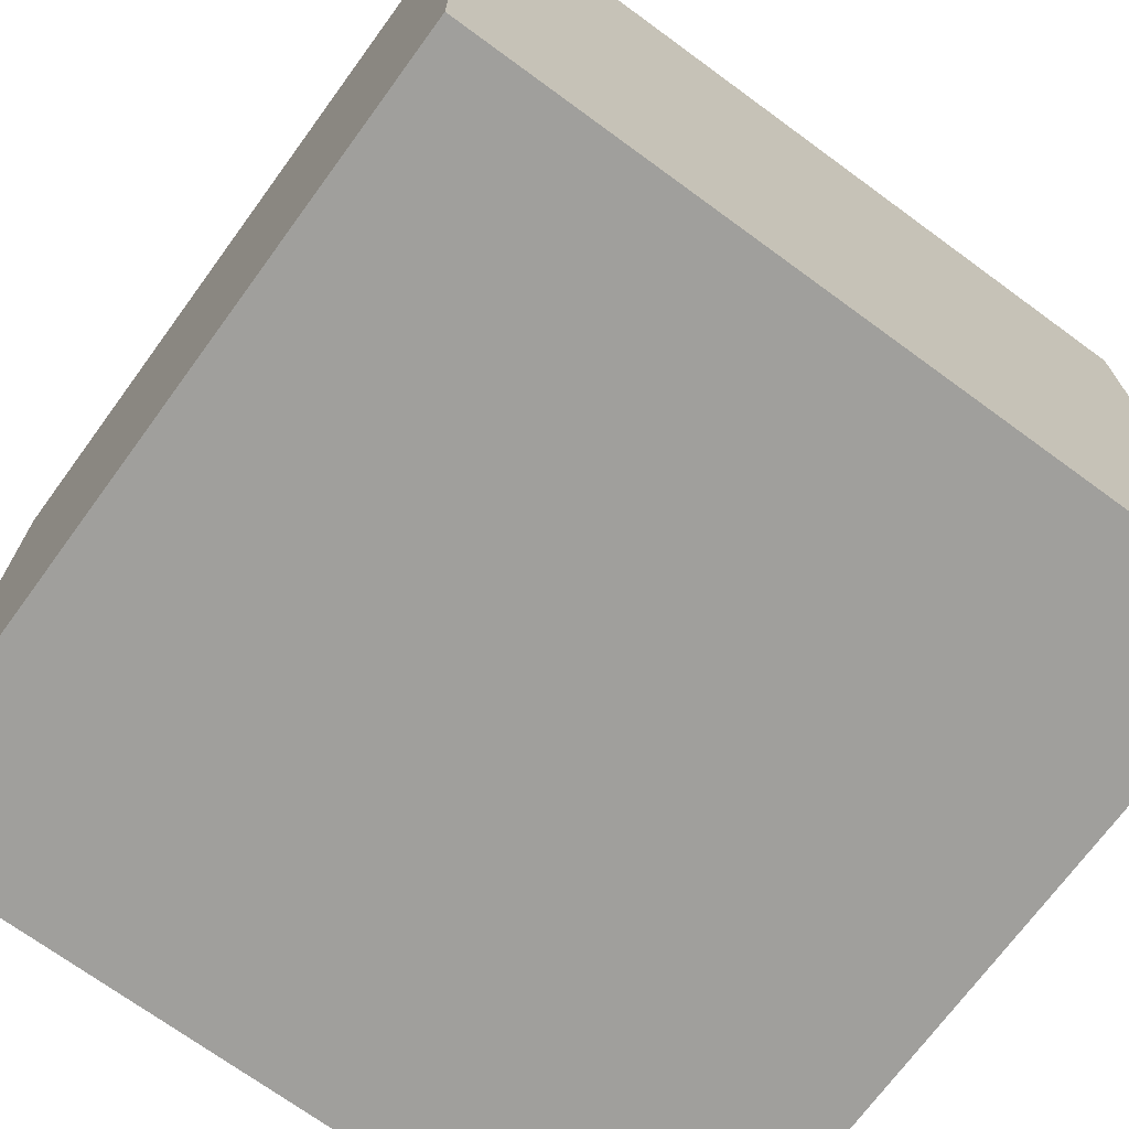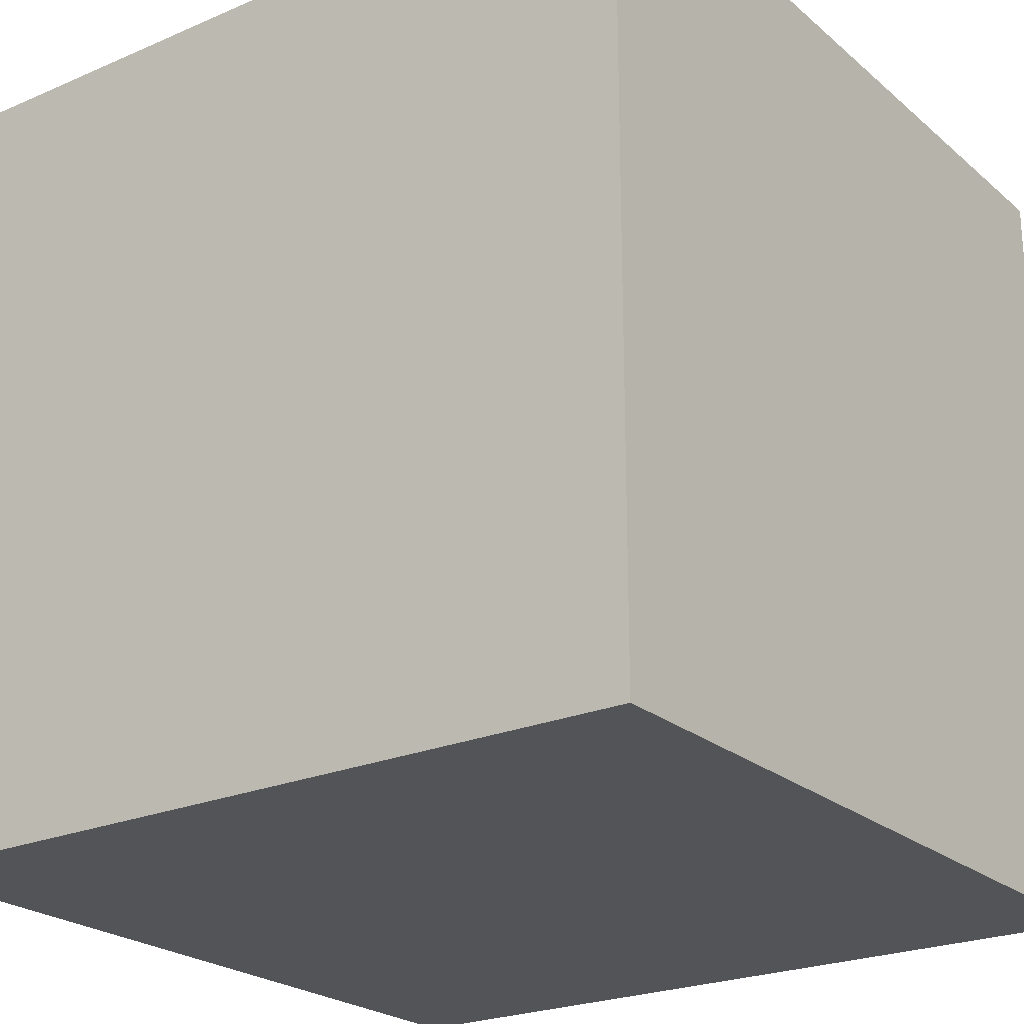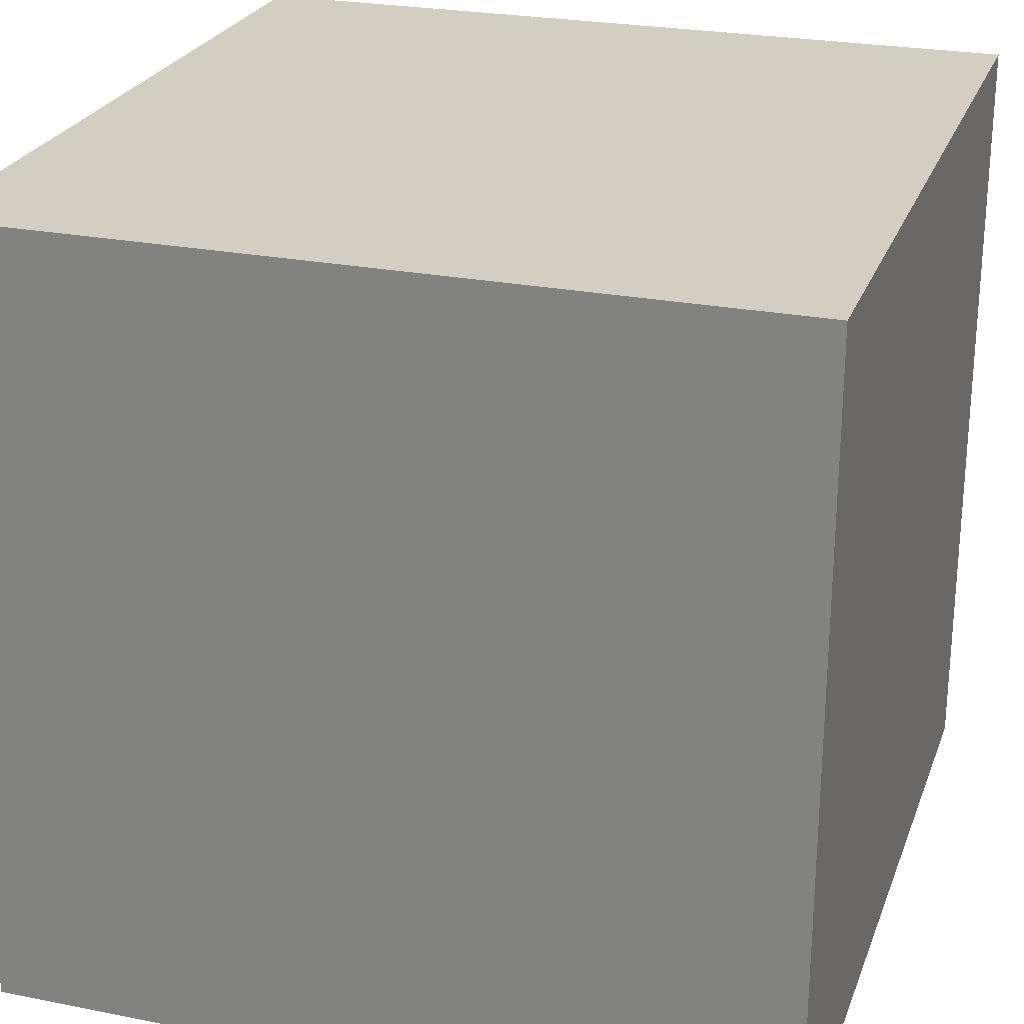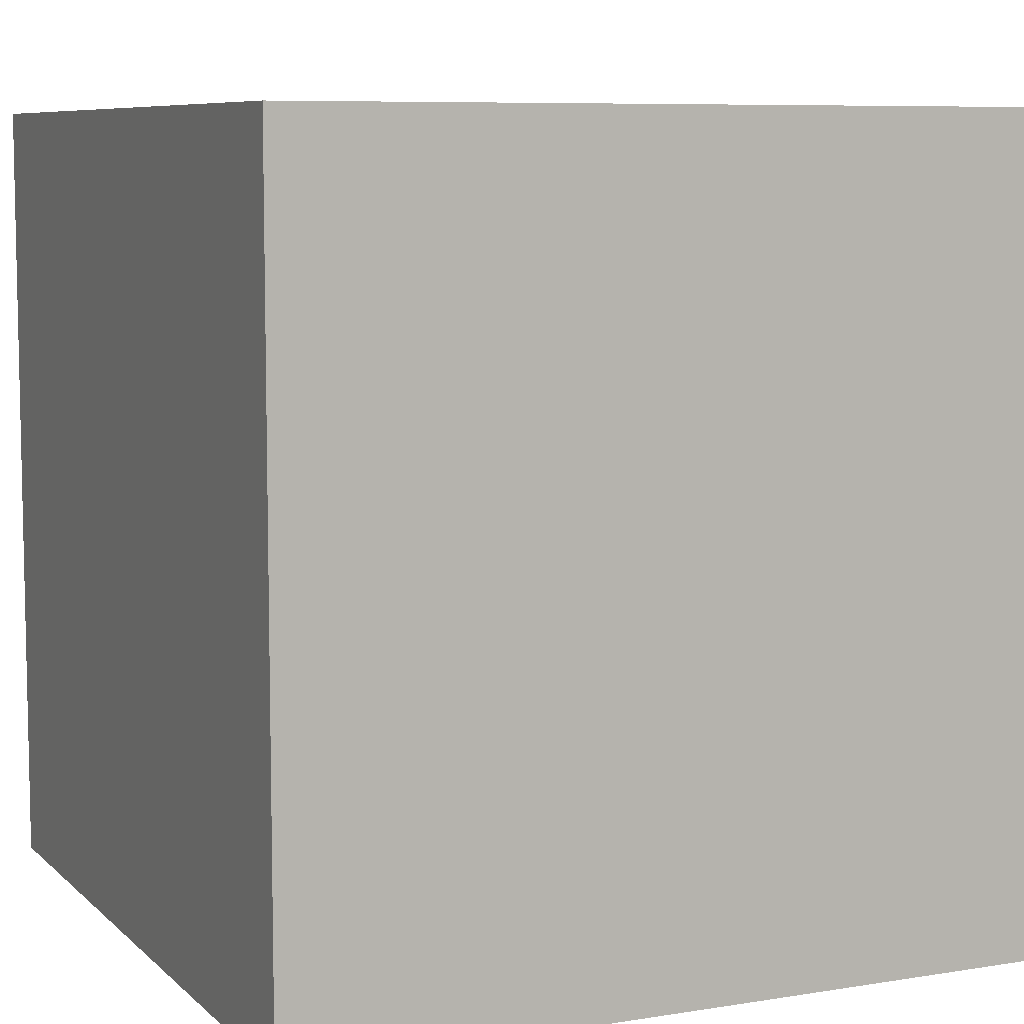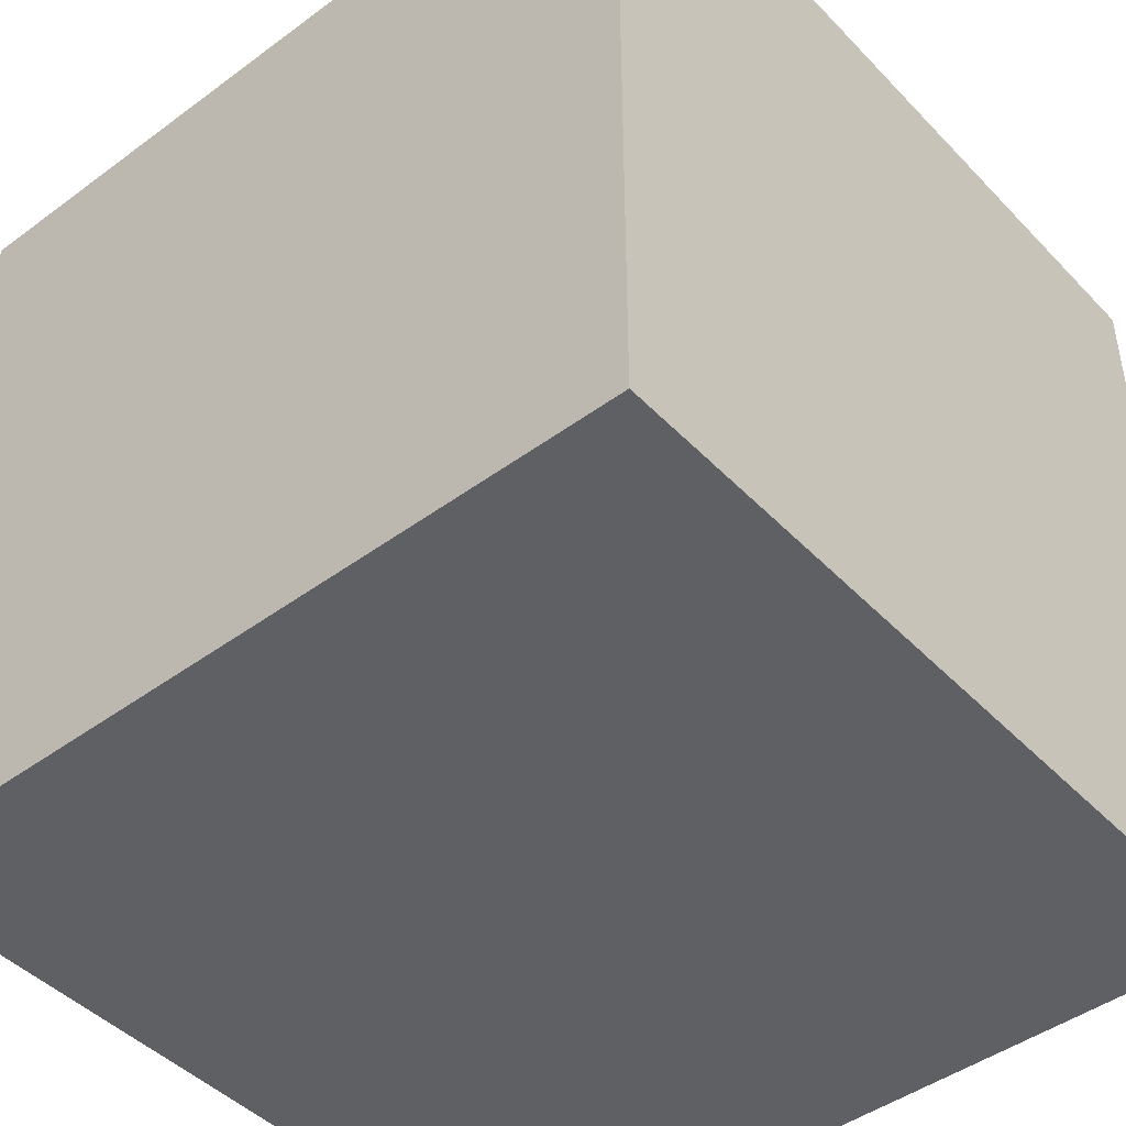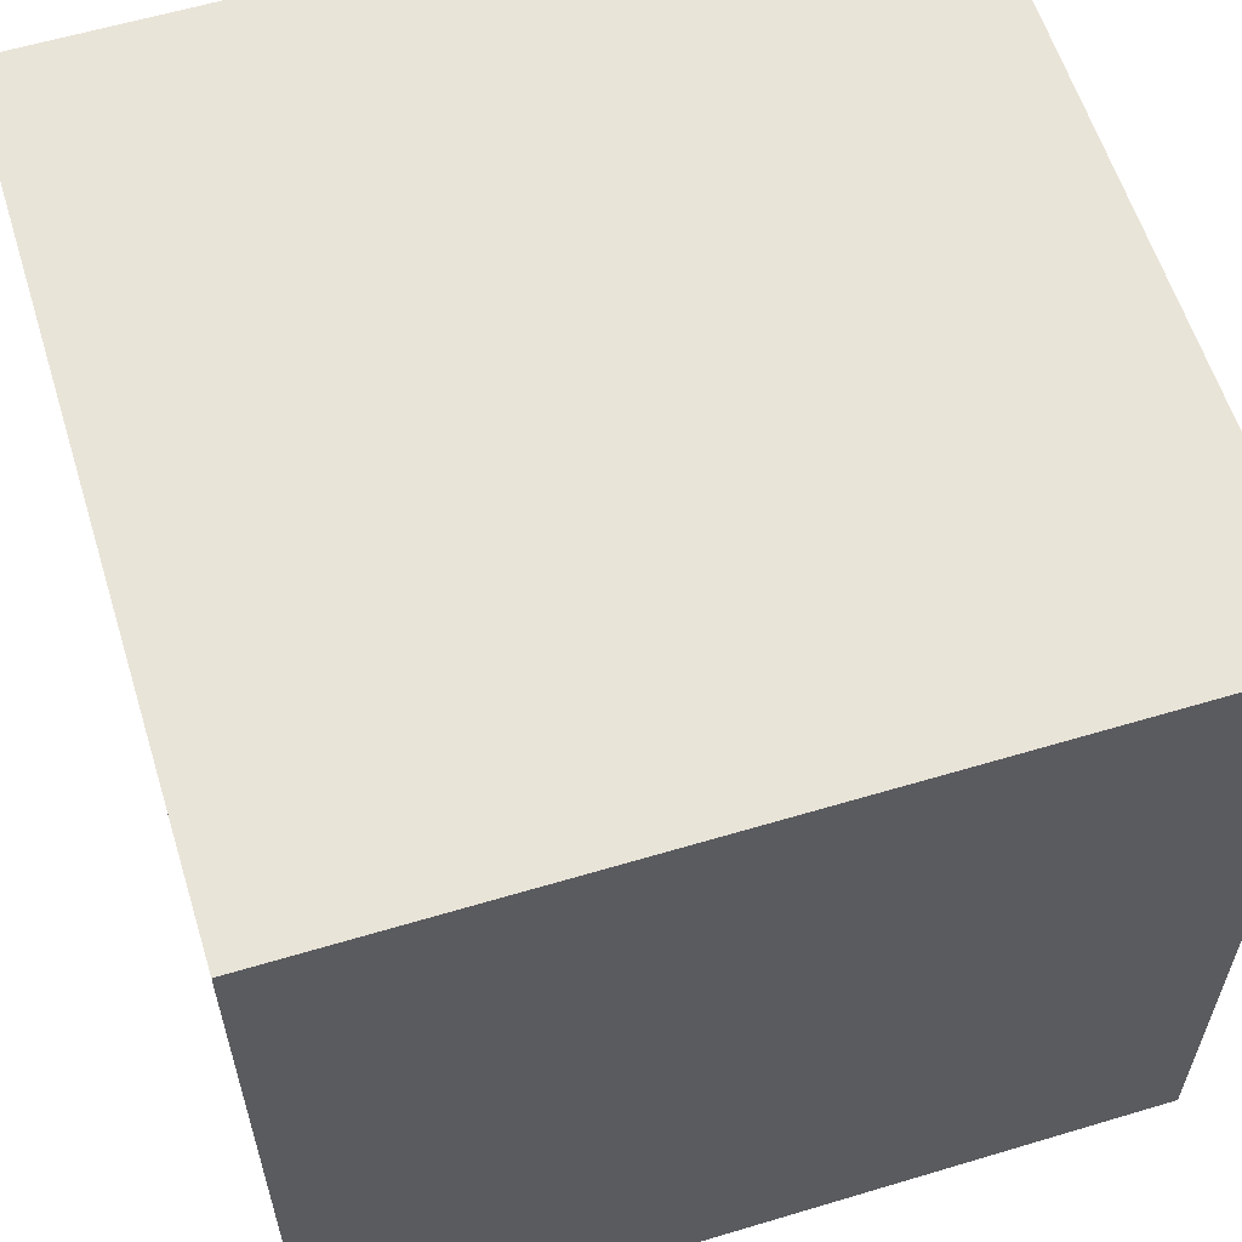
<metadata>
{"format":"obj","ext":"obj","renderer":"f3d","projection":"perspective","resolution":1024,"background":"white","views":[{"elev":-71.2,"azim":-126.2,"up":"+Y"},{"elev":-23.5,"azim":-54.1,"up":"+Y"},{"elev":25.2,"azim":-162.3,"up":"+Y"},{"elev":7.7,"azim":155.4,"up":"+Z"},{"elev":-45.3,"azim":-139.6,"up":"+Y"},{"elev":59.8,"azim":-17.1,"up":"+Y"}]}
</metadata>
<code>
g Item_NPC_Box
v 0.005 0.01398 0.005
v 0.005 0.02398 0.005
v -0.005 0.02398 0.005
v -0.005 0.01398 0.005
v 0.005 0.02398 0.005
v 0.005 0.02398 -0.005
v -0.005 0.02398 -0.005
v -0.005 0.02398 0.005
v 0.005 0.02398 -0.005
v 0.005 0.01398 -0.005
v -0.005 0.01398 -0.005
v -0.005 0.02398 -0.005
v 0.005 0.01398 -0.005
v 0.005 0.01398 0.005
v -0.005 0.01398 0.005
v -0.005 0.01398 -0.005
v -0.005 0.01398 0.005
v -0.005 0.02398 0.005
v -0.005 0.02398 -0.005
v -0.005 0.01398 -0.005
v 0.005 0.01398 -0.005
v 0.005 0.02398 -0.005
v 0.005 0.02398 0.005
v 0.005 0.01398 0.005
f 1 2 3
f 1 3 4
f 5 6 7
f 5 7 8
f 9 10 11
f 9 11 12
f 13 14 15
f 13 15 16
f 17 18 19
f 17 19 20
f 21 22 23
f 21 23 24

</code>
